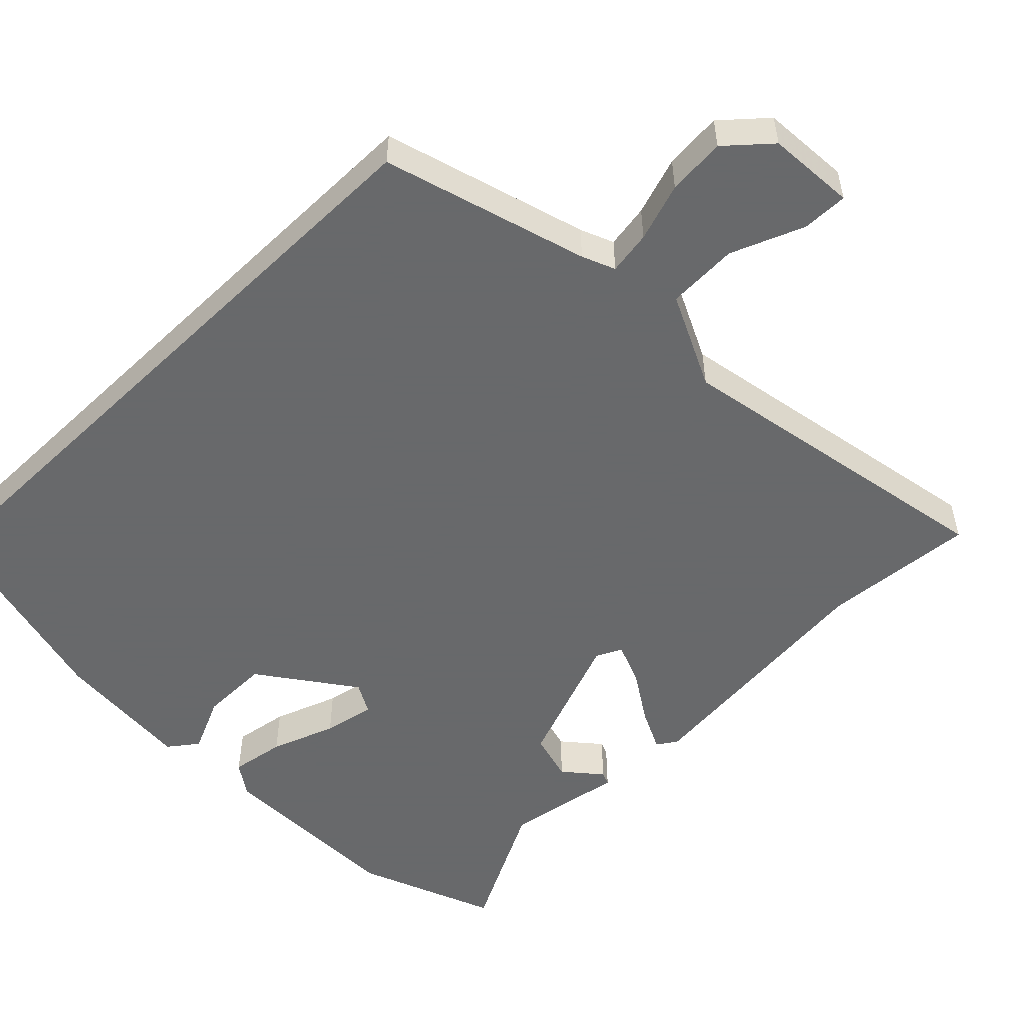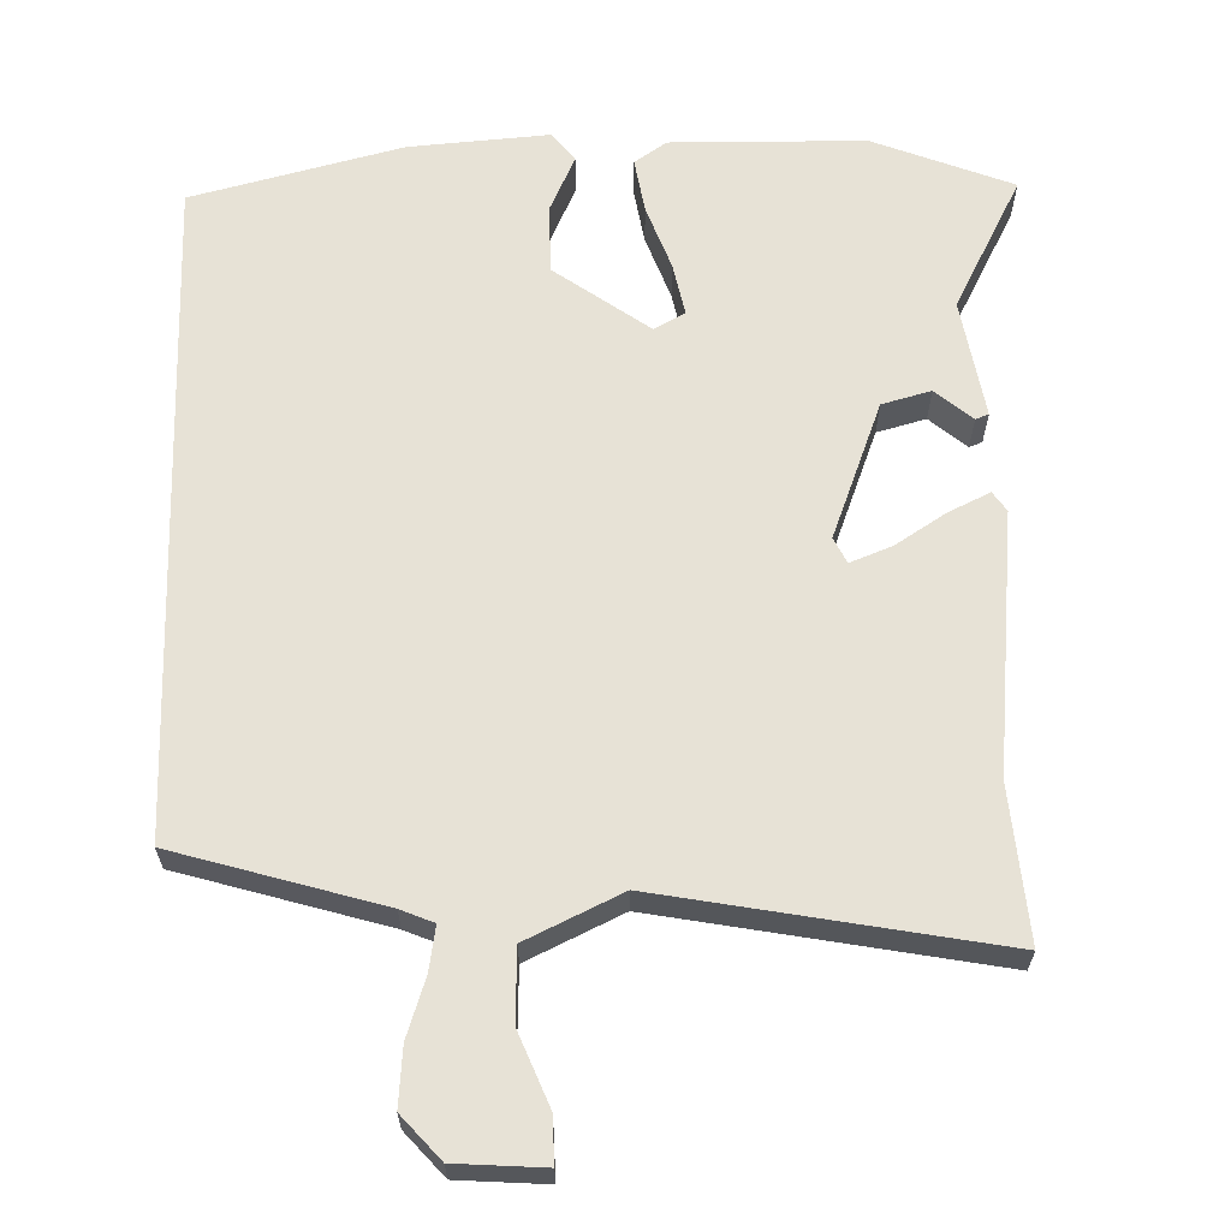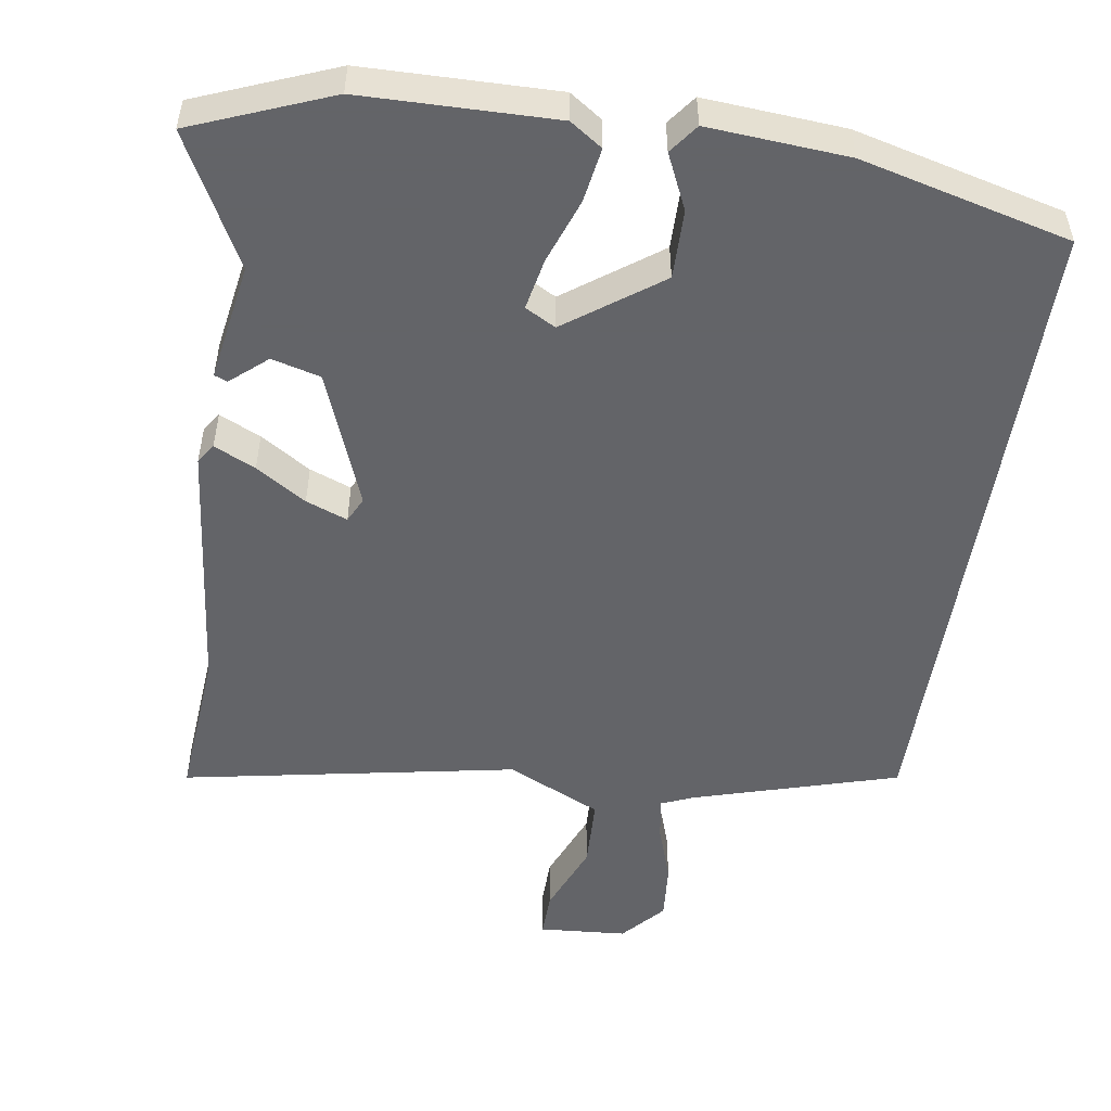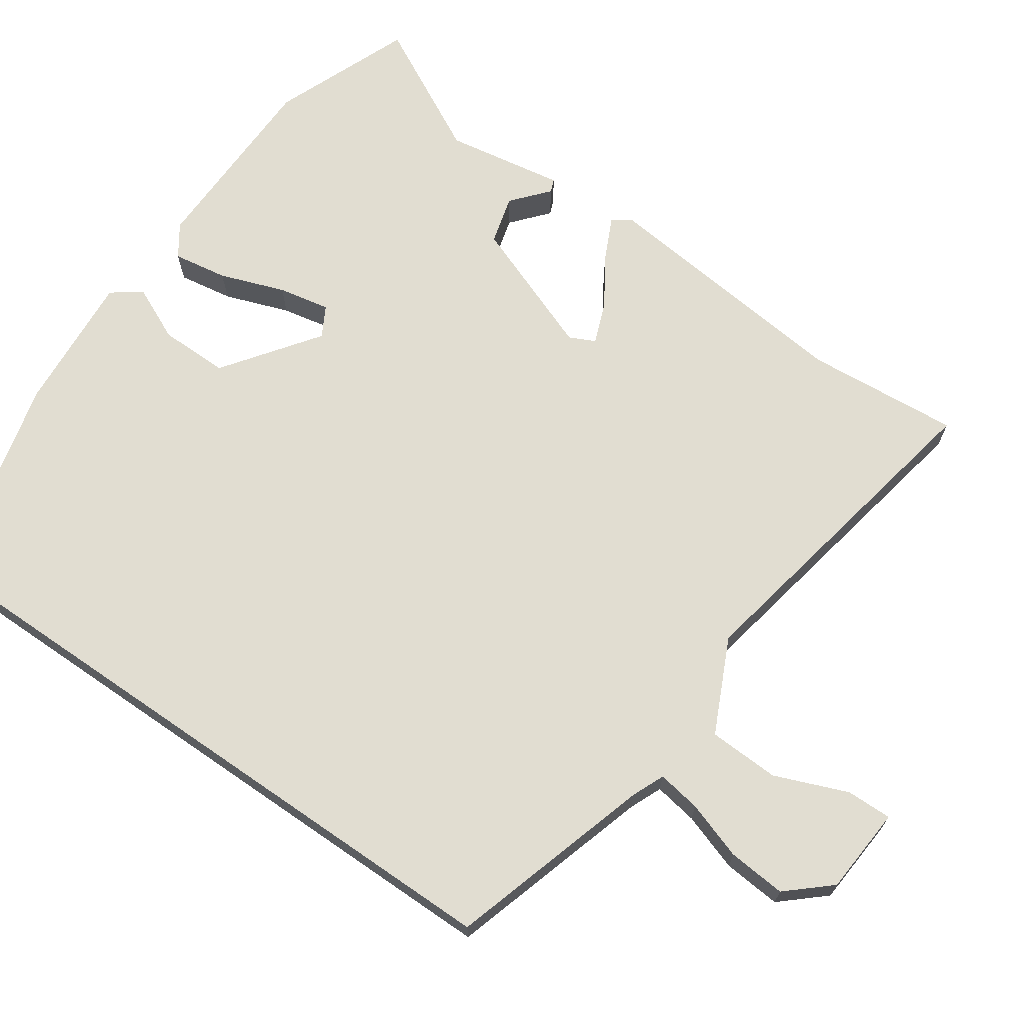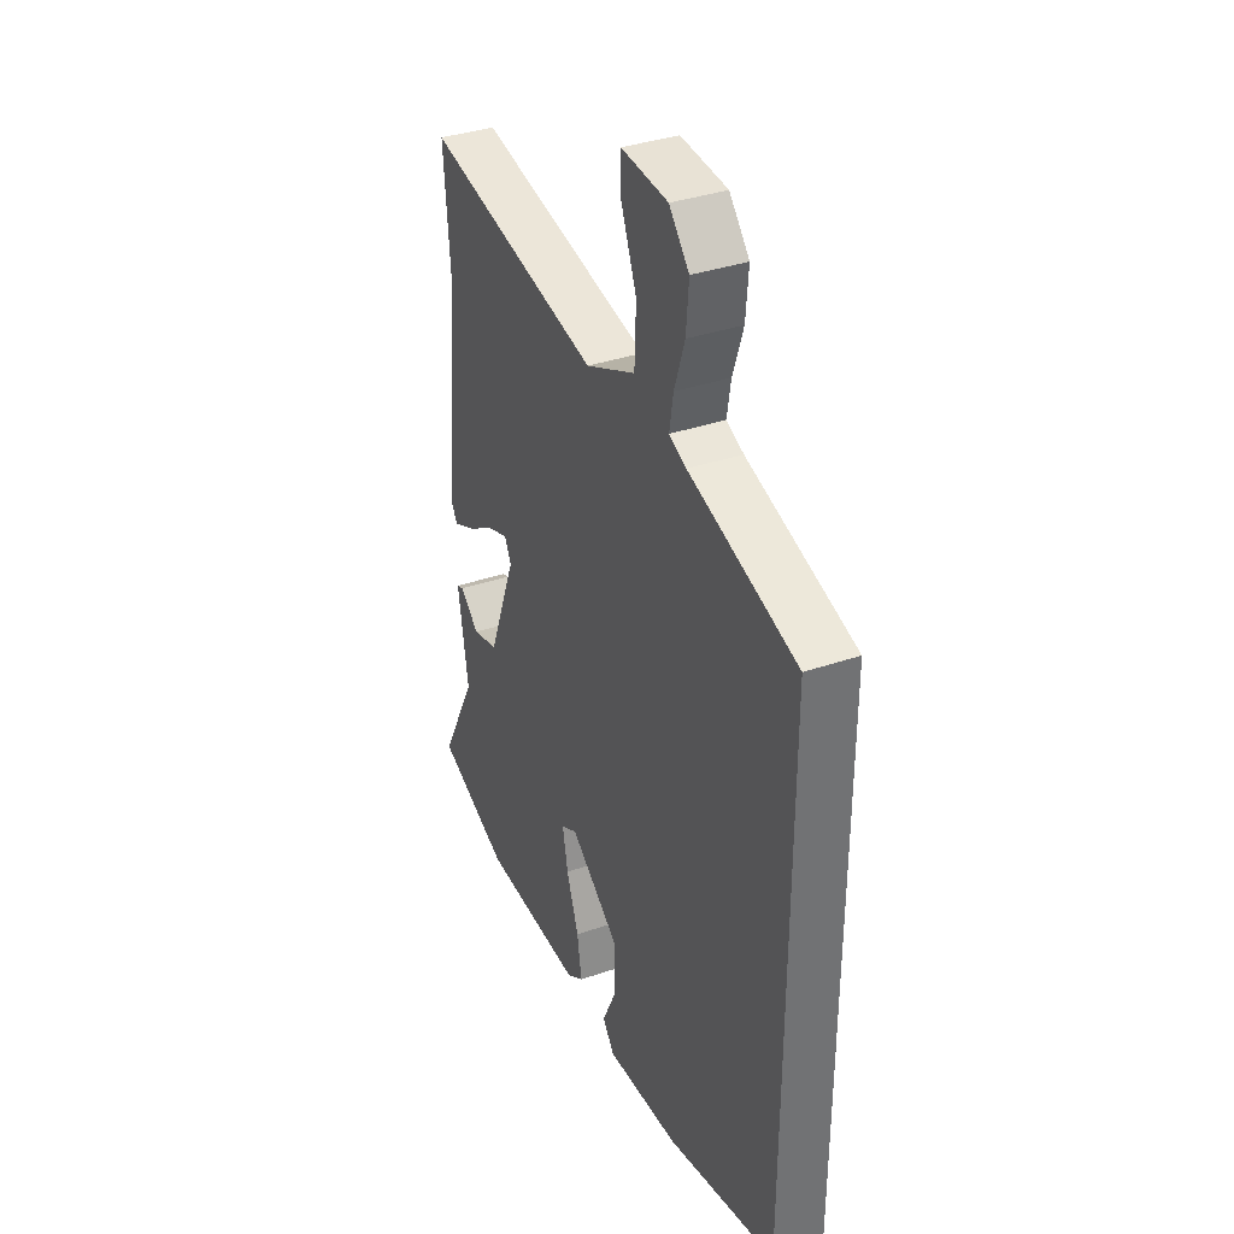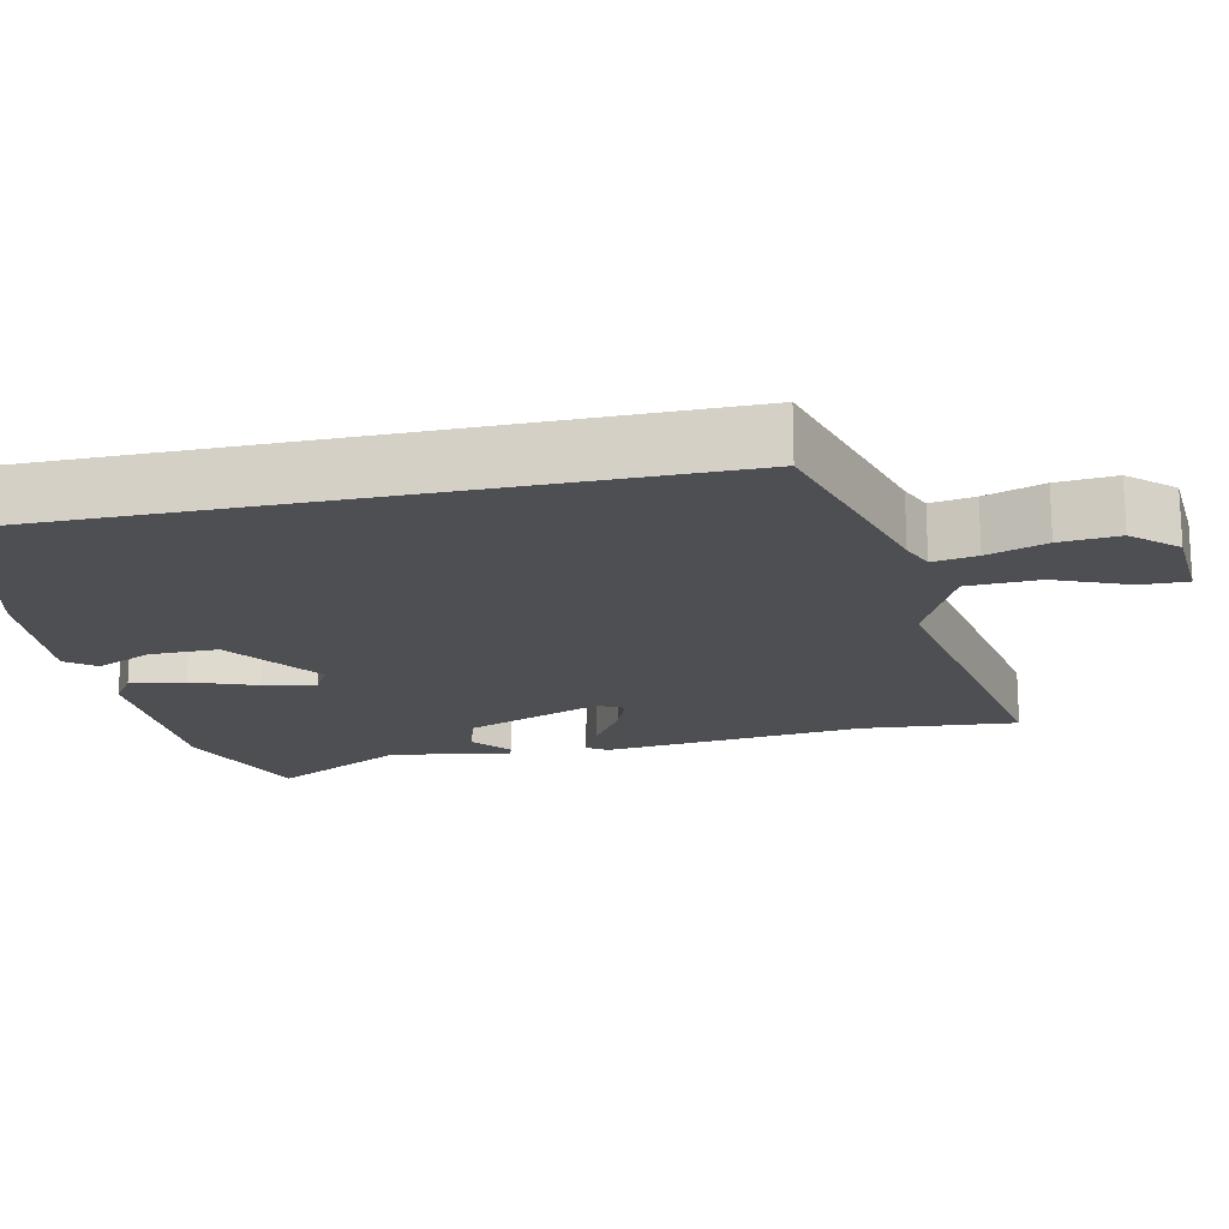
<metadata>
{"format":"obj","ext":"obj","renderer":"f3d","projection":"perspective","resolution":1024,"background":"white","views":[{"elev":-52.6,"azim":-45.8,"up":"+Y"},{"elev":63.7,"azim":-1.7,"up":"+Y"},{"elev":-51.3,"azim":171.2,"up":"+Y"},{"elev":68.8,"azim":-55.4,"up":"+Y"},{"elev":36.1,"azim":-114.3,"up":"+Z"},{"elev":-18.1,"azim":-78.1,"up":"+Y"}]}
</metadata>
<code>
v -0.5 0.07 -0.478
v -0.5 0.07 0.428
v -0.219 0.07 0.512
v -0.174 0.07 0.531
v -0.184 0.07 0.591
v -0.211 0.07 0.671
v -0.218 0.07 0.751
v -0.166 0.07 0.81
v -0.045 0.07 0.819
v -0.046 0.07 0.756
v -0.086 0.07 0.656
v -0.082 0.07 0.558
v 0.048 0.07 0.497
v 0.507 0.07 0.584
v 0.49 0.07 0.373
v 0.528 0.07 0.016
v 0.51 0.07 -0.011
v 0.453 0.07 0.016
v 0.384 0.07 0.06
v 0.327 0.07 0.082
v 0.31 0.07 0.047
v 0.382 0.07 -0.14
v 0.449 0.07 -0.158
v 0.499 0.07 -0.115
v 0.517 0.07 -0.122
v 0.49 0.07 -0.285
v 0.585 0.07 -0.466
v 0.395 0.07 -0.542
v 0.13 0.07 -0.547
v 0.086 0.07 -0.517
v 0.098 0.07 -0.442
v 0.13 0.07 -0.353
v 0.144 0.07 -0.282
v 0.102 0.07 -0.259
v -0.027 0.07 -0.353
v -0.026 0.07 -0.448
v 0.009 0.07 -0.524
v -0.021 0.07 -0.564
v -0.213 0.07 -0.55
v -0.5 0 -0.478
v -0.5 0 0.428
v -0.219 0 0.512
v -0.174 0 0.531
v -0.184 0 0.591
v -0.211 0 0.671
v -0.218 0 0.751
v -0.166 0 0.81
v -0.045 0 0.819
v -0.046 0 0.756
v -0.086 0 0.656
v -0.082 0 0.558
v 0.048 0 0.497
v 0.507 0 0.584
v 0.49 0 0.373
v 0.528 0 0.016
v 0.51 0 -0.011
v 0.453 0 0.016
v 0.384 0 0.06
v 0.327 0 0.082
v 0.31 0 0.047
v 0.382 0 -0.14
v 0.449 0 -0.158
v 0.499 0 -0.115
v 0.517 0 -0.122
v 0.49 0 -0.285
v 0.585 0 -0.466
v 0.395 0 -0.542
v 0.13 0 -0.547
v 0.086 0 -0.517
v 0.098 0 -0.442
v 0.13 0 -0.353
v 0.144 0 -0.282
v 0.102 0 -0.259
v -0.027 0 -0.353
v -0.026 0 -0.448
v 0.009 0 -0.524
v -0.021 0 -0.564
v -0.213 0 -0.55
f 36 37 38 39
f 35 36 39 1
f 34 35 1 2
f 33 34 2 3
f 29 30 31 32
f 29 32 33
f 26 27 28 29
f 26 29 33
f 23 24 25 26
f 22 23 26 33
f 21 22 33 3
f 16 17 18 19
f 15 16 19 20
f 13 14 15 20
f 12 13 20 21
f 8 9 10 11
f 8 11 12
f 5 6 7 8
f 4 5 8 12
f 3 4 12 21
f 78 77 76 75
f 40 78 75 74
f 41 40 74 73
f 42 41 73 72
f 71 70 69 68
f 72 71 68
f 68 67 66 65
f 72 68 65
f 65 64 63 62
f 72 65 62 61
f 42 72 61 60
f 58 57 56 55
f 59 58 55 54
f 59 54 53 52
f 60 59 52 51
f 50 49 48 47
f 51 50 47
f 47 46 45 44
f 51 47 44 43
f 60 51 43 42
f 1 40 41 2
f 2 41 42 3
f 3 42 43 4
f 4 43 44 5
f 5 44 45 6
f 6 45 46 7
f 7 46 47 8
f 8 47 48 9
f 9 48 49 10
f 10 49 50 11
f 11 50 51 12
f 12 51 52 13
f 13 52 53 14
f 14 53 54 15
f 15 54 55 16
f 16 55 56 17
f 17 56 57 18
f 18 57 58 19
f 19 58 59 20
f 20 59 60 21
f 21 60 61 22
f 22 61 62 23
f 23 62 63 24
f 24 63 64 25
f 25 64 65 26
f 26 65 66 27
f 27 66 67 28
f 28 67 68 29
f 29 68 69 30
f 30 69 70 31
f 31 70 71 32
f 32 71 72 33
f 33 72 73 34
f 34 73 74 35
f 35 74 75 36
f 36 75 76 37
f 37 76 77 38
f 38 77 78 39
f 39 78 40 1

</code>
